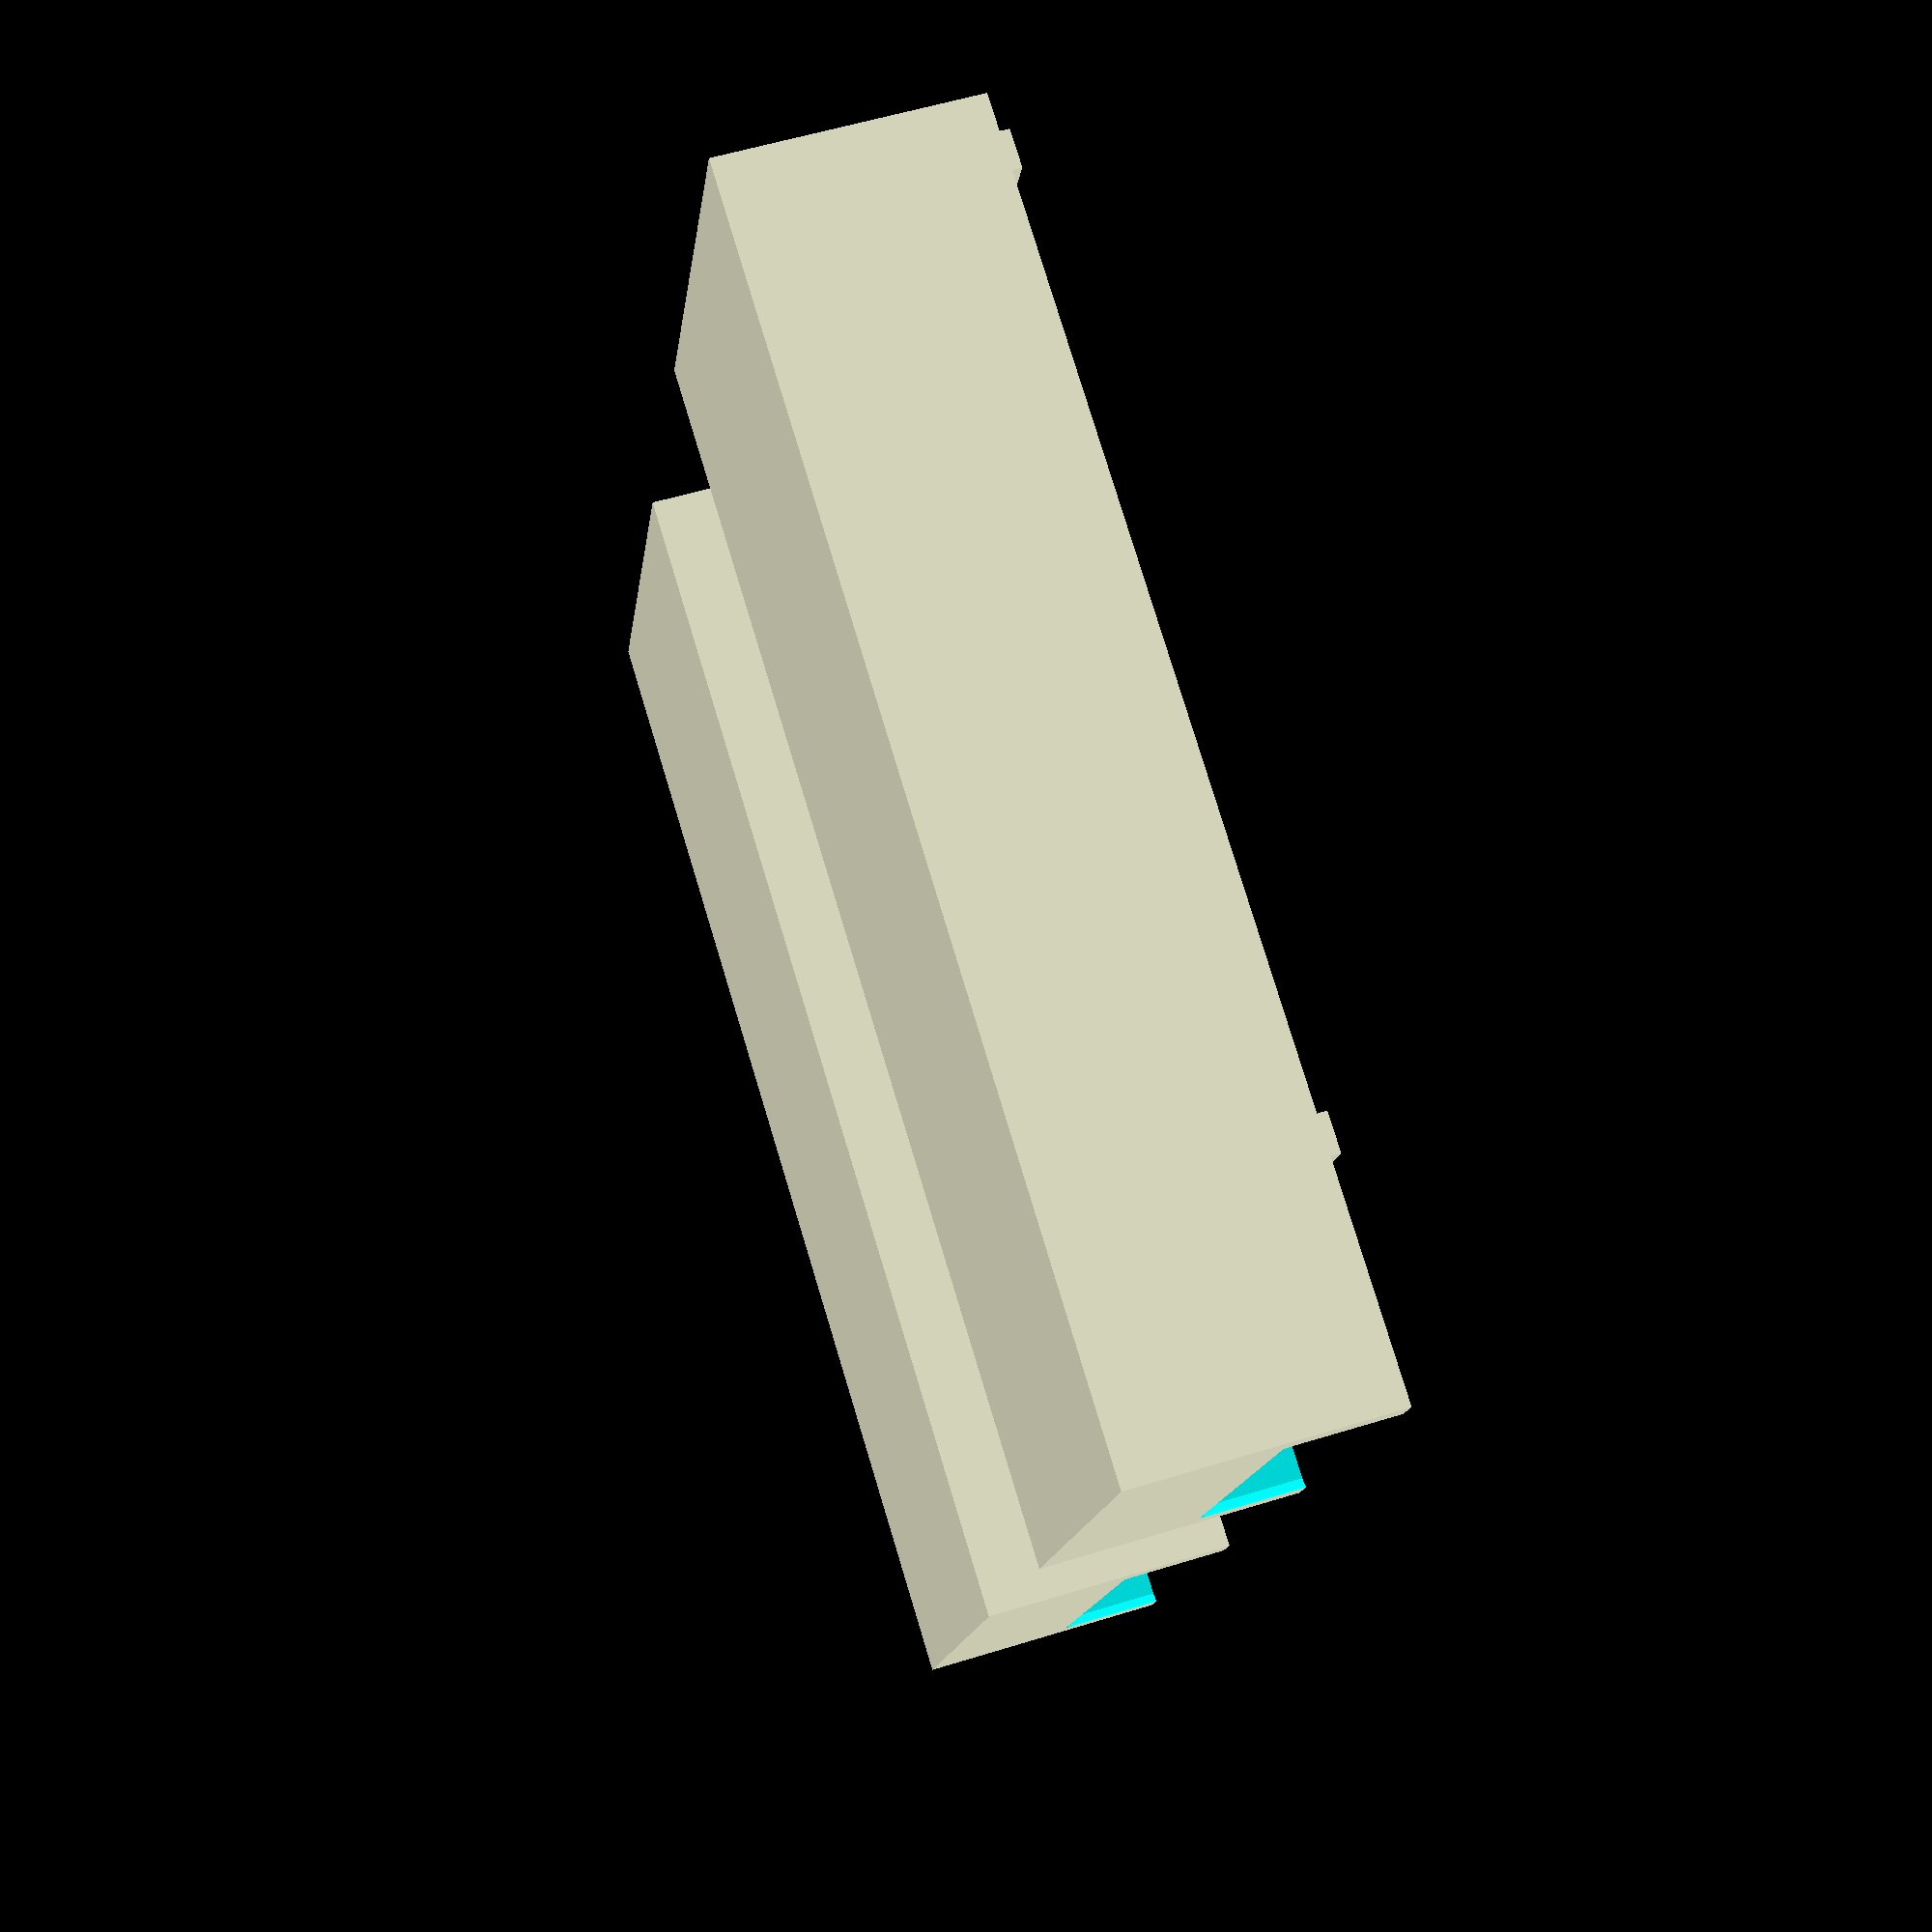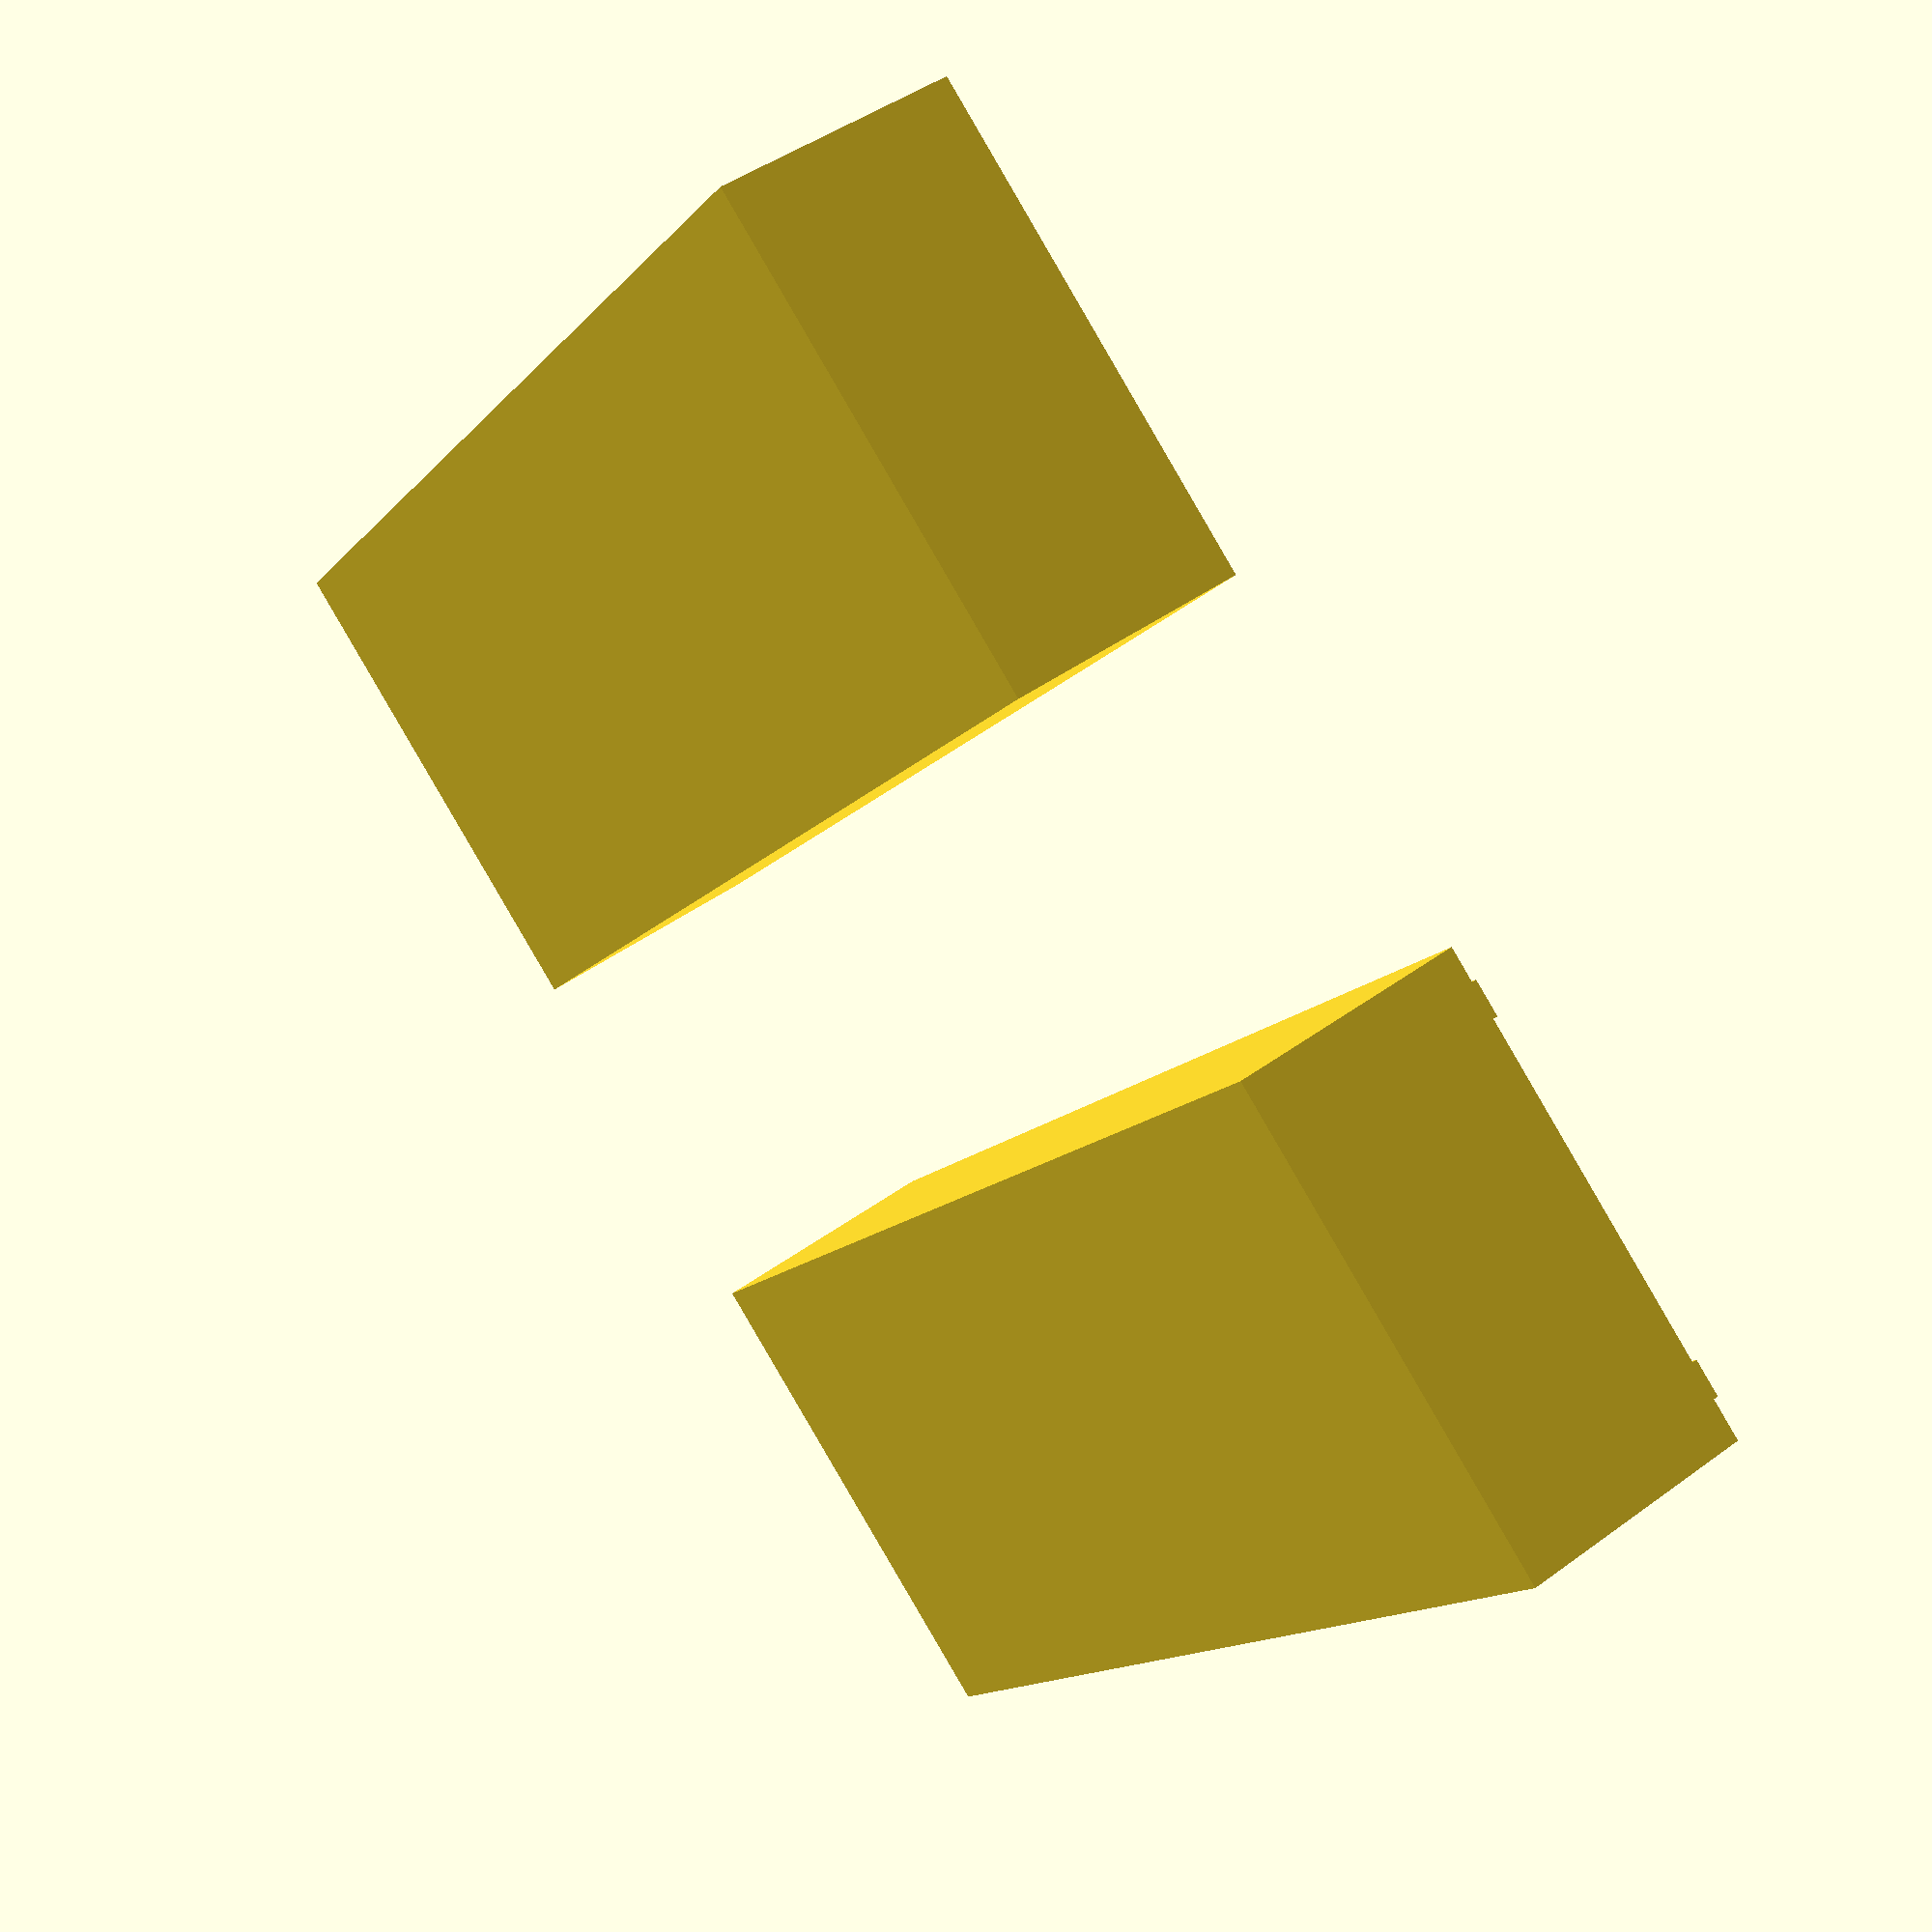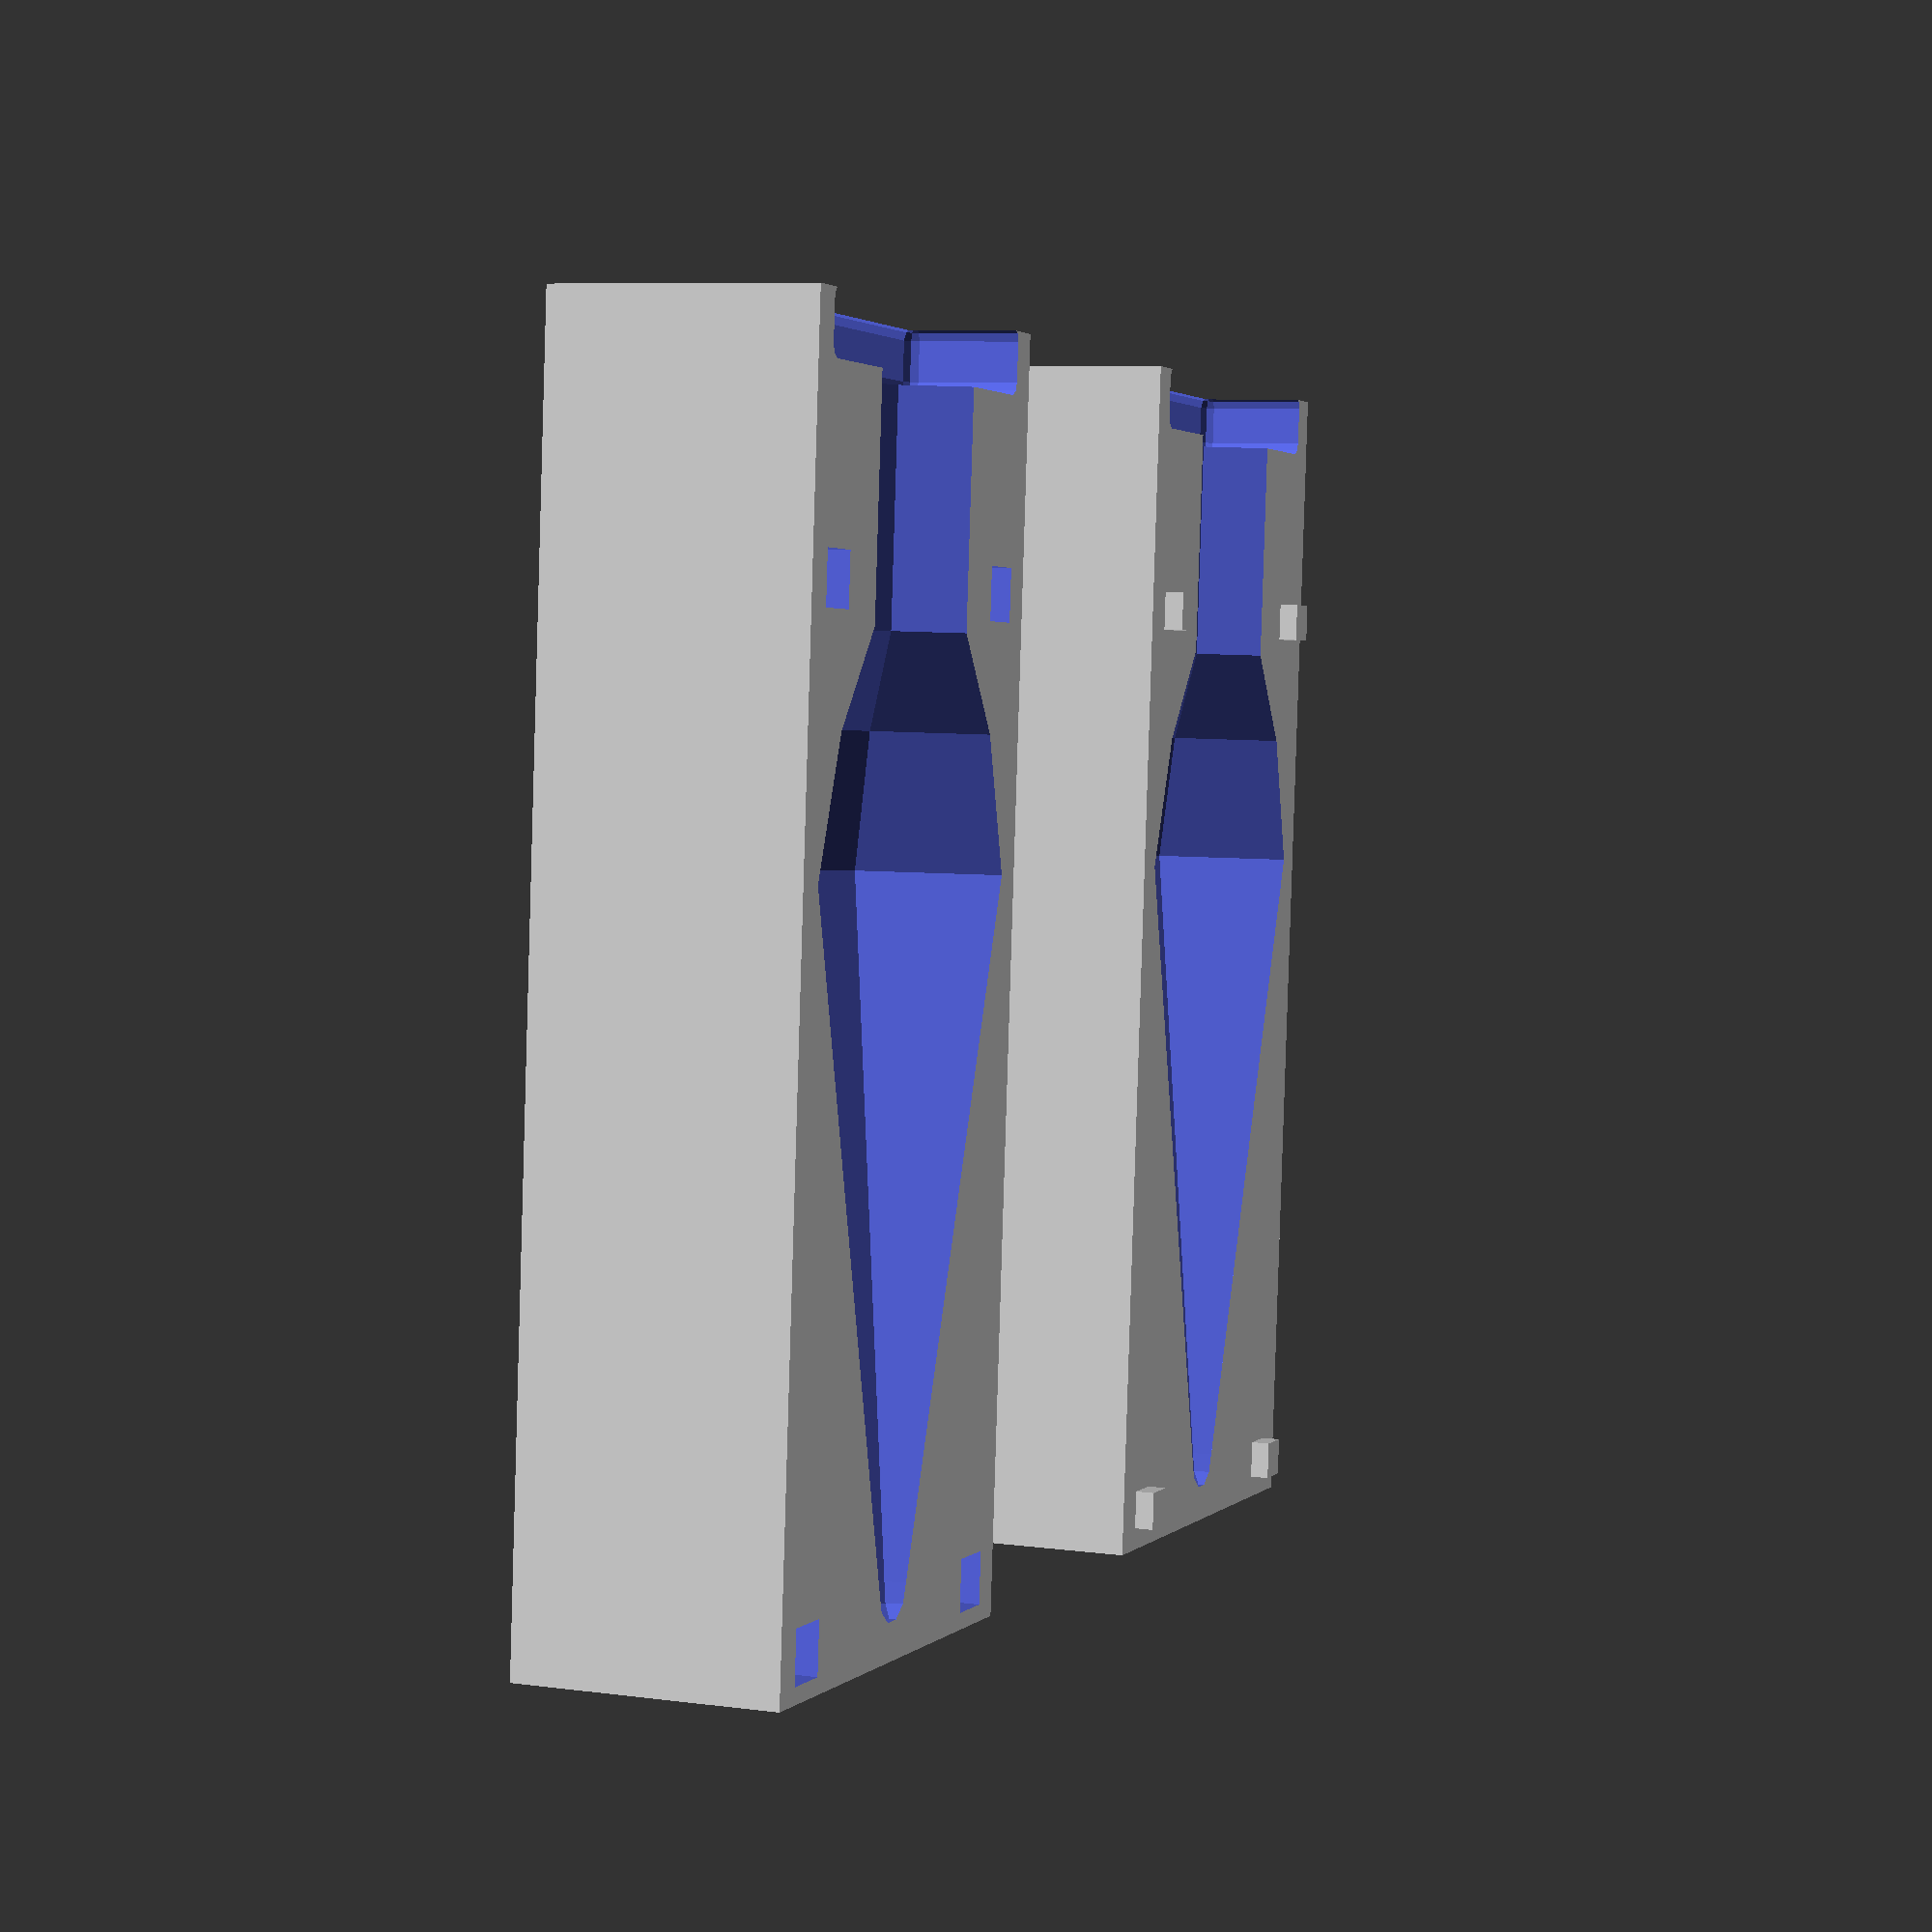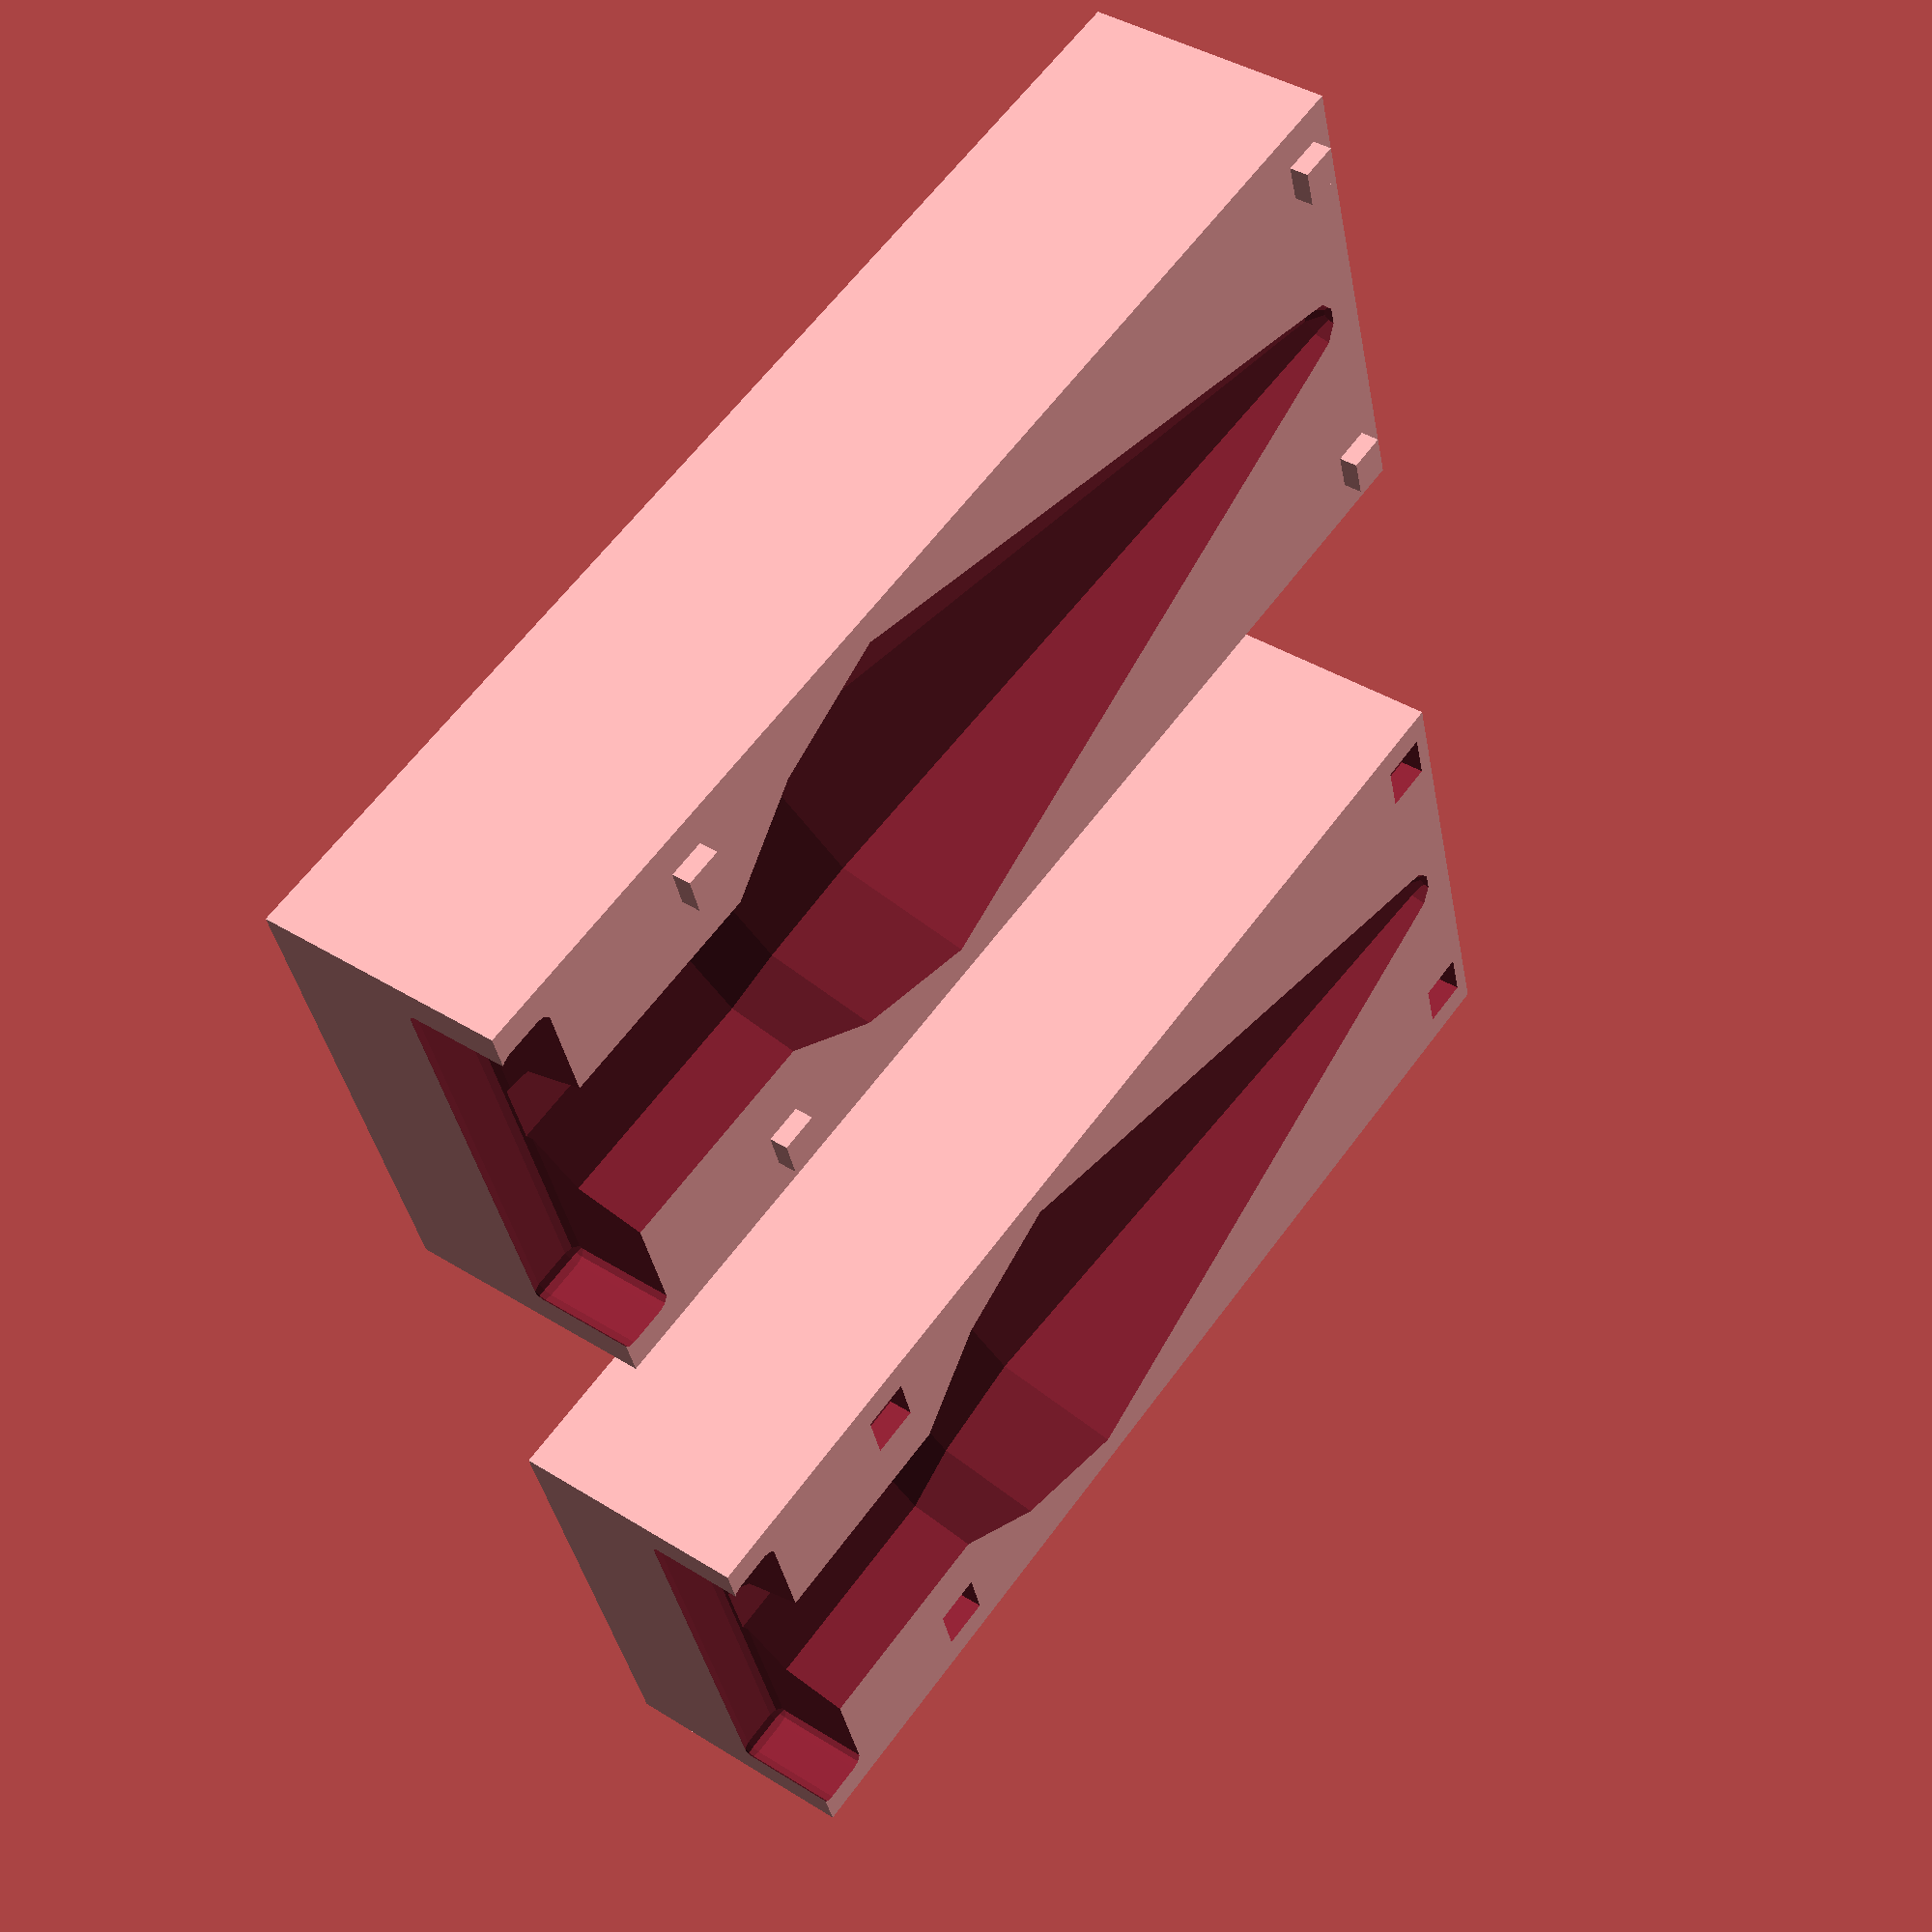
<openscad>
module rcylinder(r1=10,r2=10,h=5,b=2){ //creates cylinder with round corners and edges
	translate([0,0,-h/2]) hull(){
		rotate_extrude() translate([r1-b,b,0]) circle(r = b);
		rotate_extrude() translate([r2-b, h-b, 0]) circle(r = b);
	}
}

module rcube(Size=[20,20,20],b=2){ //creates cube with round corners and edges
	hull(){
		for(x=[-(Size[0]/2-b),(Size[0]/2-b)]){
			for(y=[-(Size[1]/2-b),(Size[1]/2-b)]){
				for(z=[-(Size[2]/2-b),(Size[2]/2-b)]){
					translate([x,y,z]) sphere(b);
				}
			}
		}
	}
}

module plug(d,h,s,f){
		hull(){	
			translate([0,0,0]) cylinder(r1=d/2,r2=5,h=h,$fn=f);
			translate([0,0,h]) sphere(5,$fn=f,center=true);
			//translate([0,0,0]) rcylinder(h=5,r1=d/2,r2=d/2,$fn=f,cent);	
			sphere(d/2, $fn=f);
			translate([0,0,-d/2]) cylinder(r1=d/4,r2=d/3,h=d/4, $fn=f);
		}
		translate([0,0,-s-d/2]) cylinder(r=d/4,h=s+2, $fn=f);
		translate([0,0,-s-d/2]) rcube(Size=[d,d/2,10], $fn=f);
}


module negative(d,h,s,f,hs){
	cs = hs - 2; // work around 3D printer inaccuracies and foo (cubes should be smaller than their respective holes)

	translate([d,0,0])rotate([-90,0,0]) difference(){
		rotate([0,180,0])translate([-d/2-5,0,-h-10.5]){
			cube(size=[d+10,d/2+5,h+s+d/2+15]);
		}
		union(){
			plug(d,h,s,f);
			translate([d/2-hs,-hs/2,-d/2-s/4]){
				cube(size=[hs,hs,hs]);
			}
			translate([-d/2,-hs/2,-d/2-s/4]){
				cube(size=[hs,hs,hs]);
			}
			translate([d/2-hs,-hs/2,h]){
				cube(size=[hs,hs,hs]);
			}
			translate([-d/2,-hs/2,h]){
				cube(size=[hs,hs,hs]);
			}
		}
	}
	translate([-d,0,0])rotate([-90,0,0]) union(){
		difference(){
			rotate([0,180,0])translate([-d/2-5,0,-h-10.5]){
				cube(size=[d+10,d/2+5,h+s+d/2+15]);
			}
			plug(d,h,s,f);
		}
		// we need to substract/add 1 because of cs = hs - 2
		translate([d/2-hs+1,-cs/2,-d/2-s/4+1]){
			cube(size=[cs,cs,cs]);
		}
		translate([-d/2+1,-cs/2,-d/2-s/4+1]){
			cube(size=[cs,cs,cs]);
		}
		translate([d/2-hs+1,-cs/2,h+1]){
			cube(size=[cs,cs,cs]);
		}
		translate([-d/2+1,-cs/2,h+1]){
			cube(size=[cs,cs,cs]);
		}
	}
}

d=70; //diameter of thickest part of head (must be >= 40)
h=100;//height of upper part of head (don't go under 30)
s=40; //length of shaft (must be >= 10)
f=10; //higher value means higher resolution(around 100 should be high enough)
hs=8; //size of the negative's positioning holes. There should be no need to change this.

positive=0; //set to 1 to view the plug (as in, the positive) 

if (positive == 1) {
	plug(d,h,s,f);
}
else {
	negative(d,h,s,f,hs);
}
</openscad>
<views>
elev=125.2 azim=248.0 roll=288.2 proj=p view=wireframe
elev=315.0 azim=321.1 roll=229.7 proj=p view=wireframe
elev=172.5 azim=4.9 roll=249.0 proj=p view=wireframe
elev=140.1 azim=253.3 roll=232.2 proj=p view=wireframe
</views>
